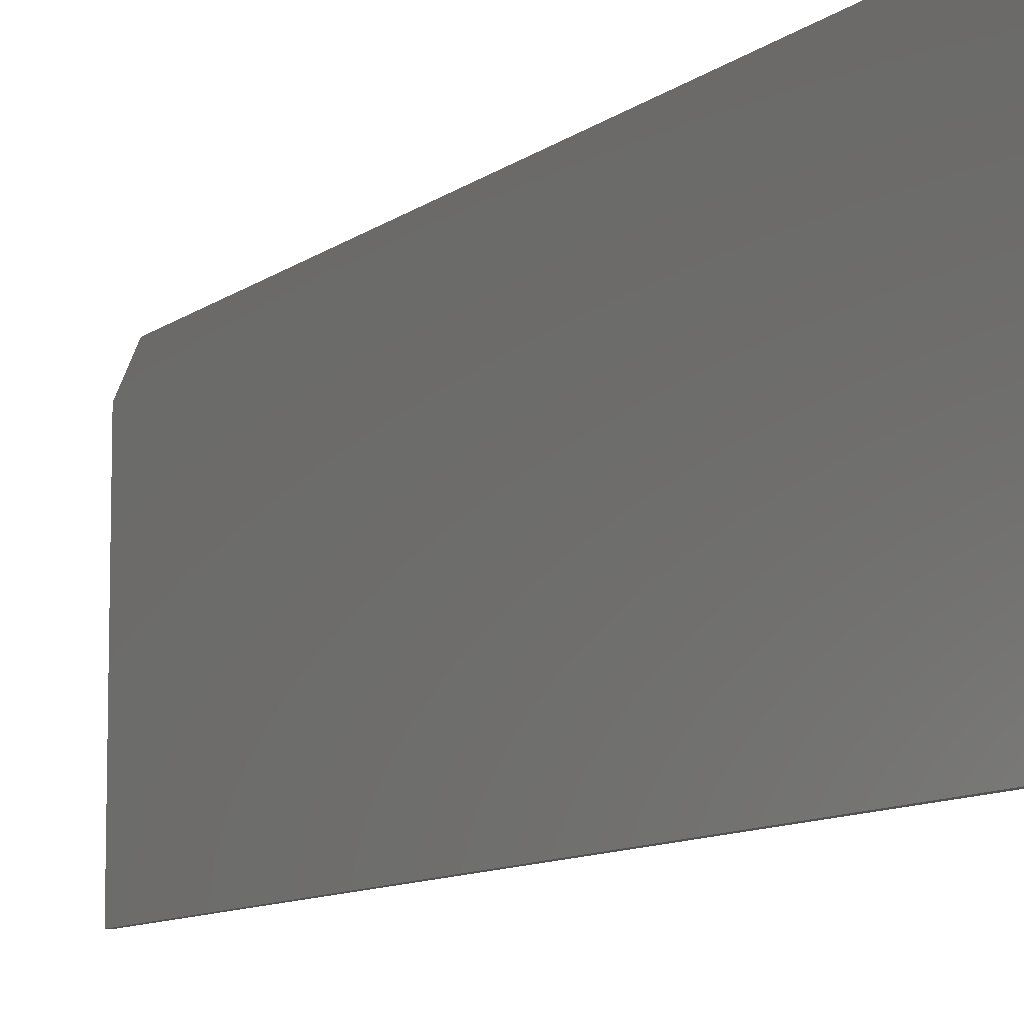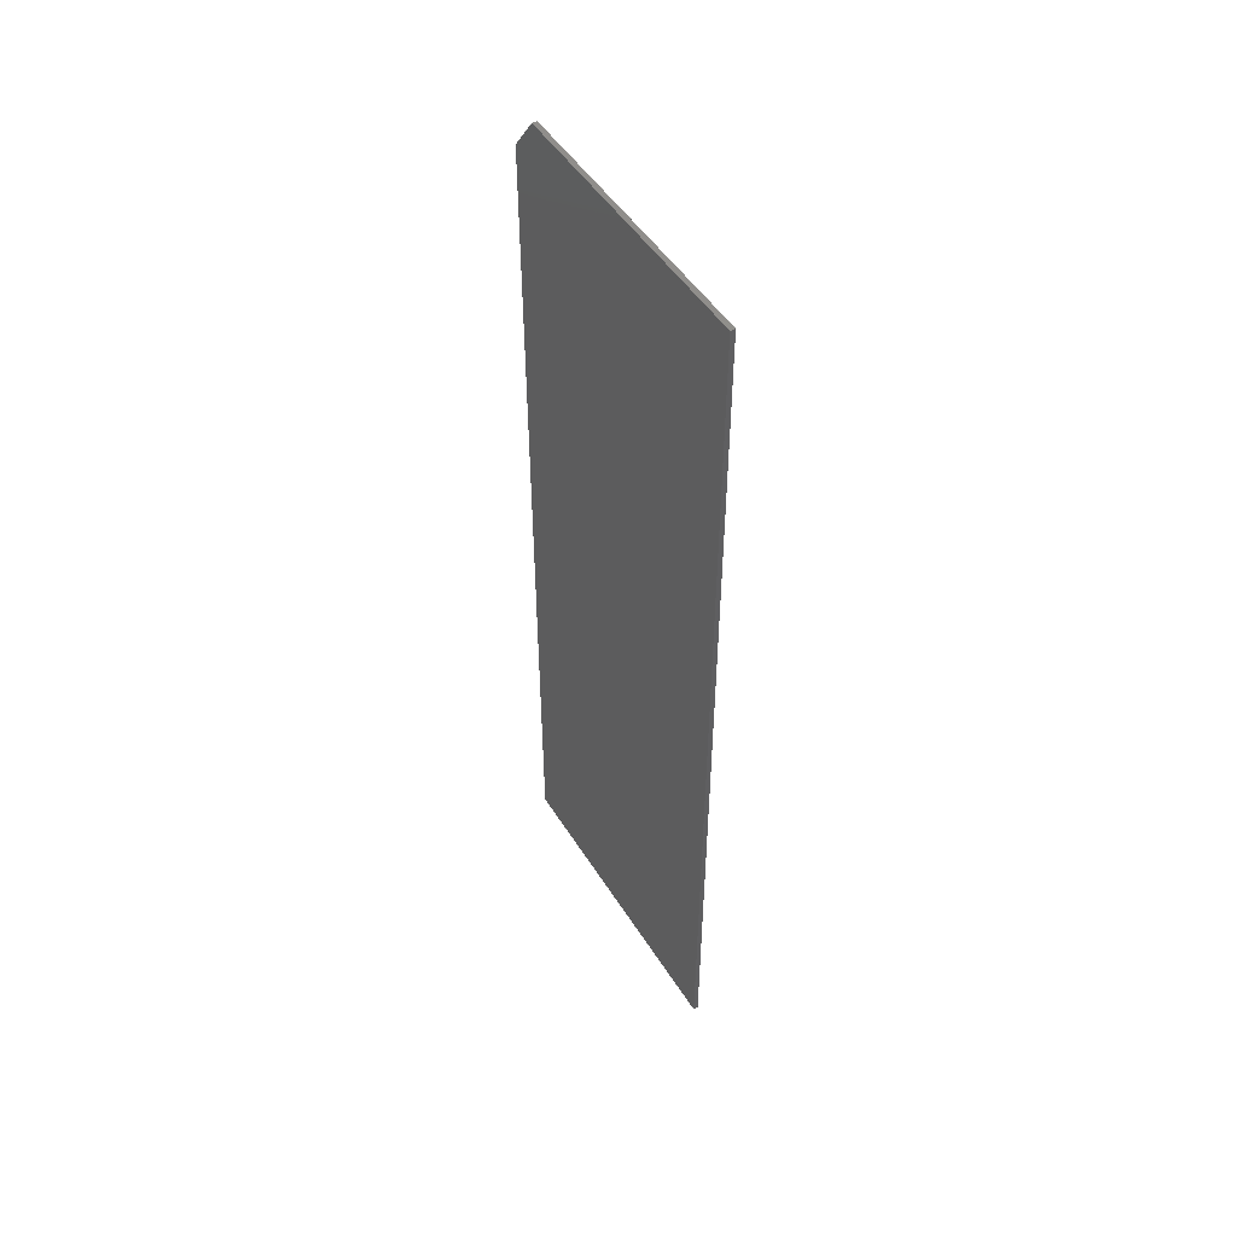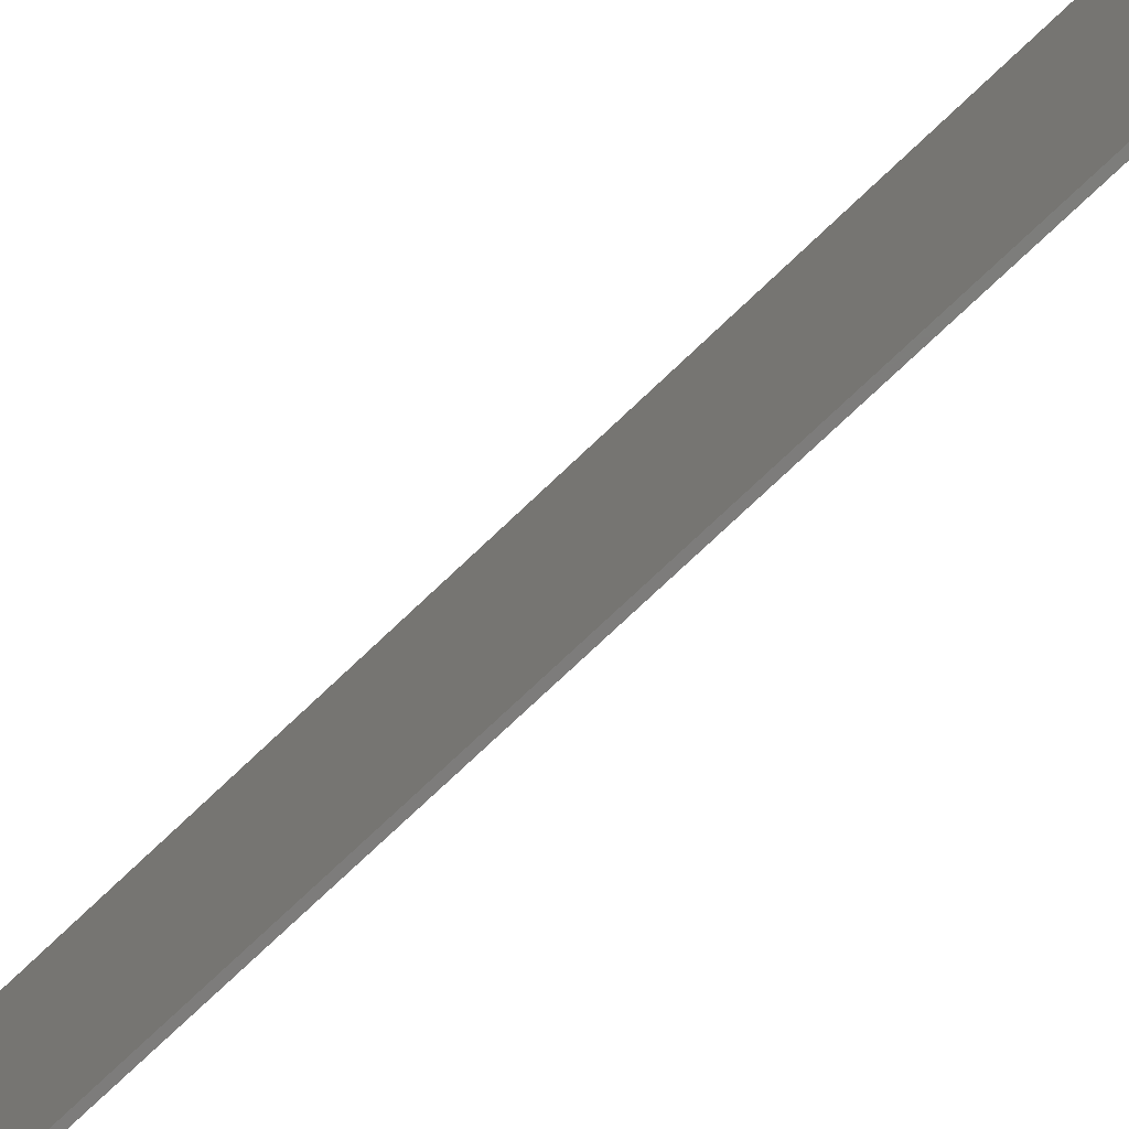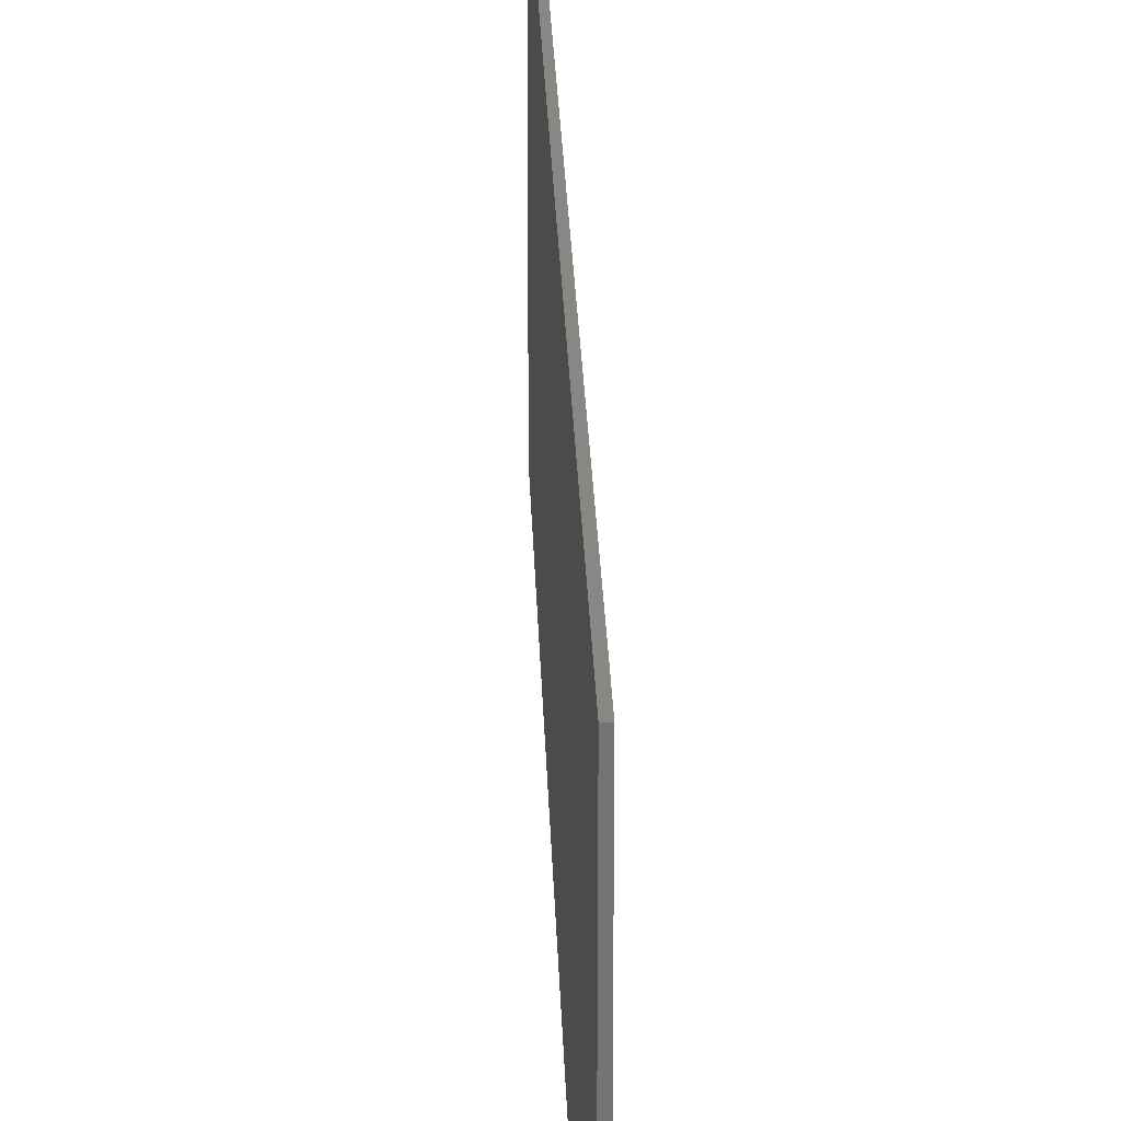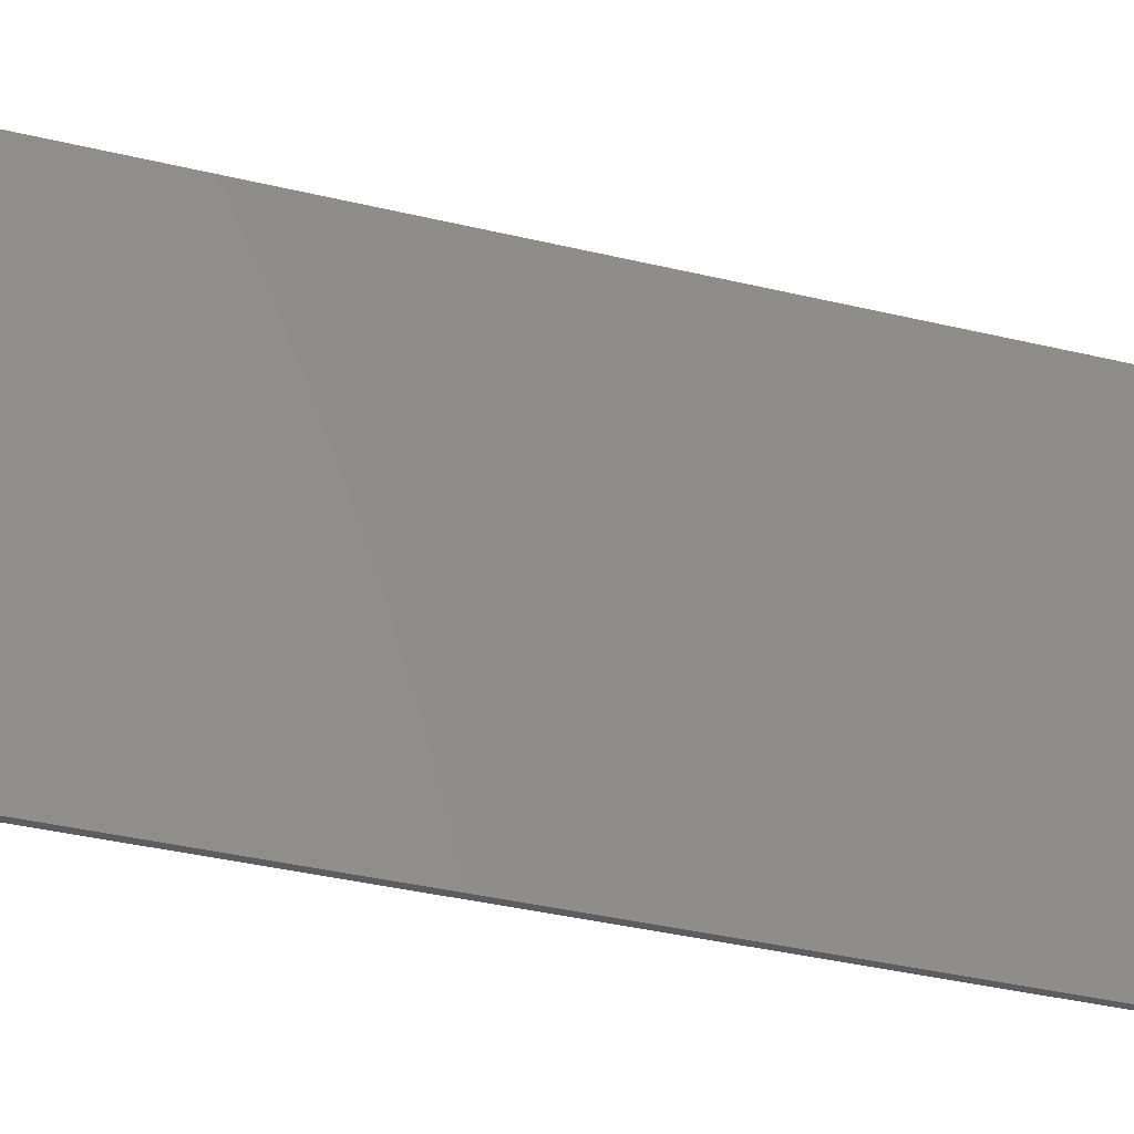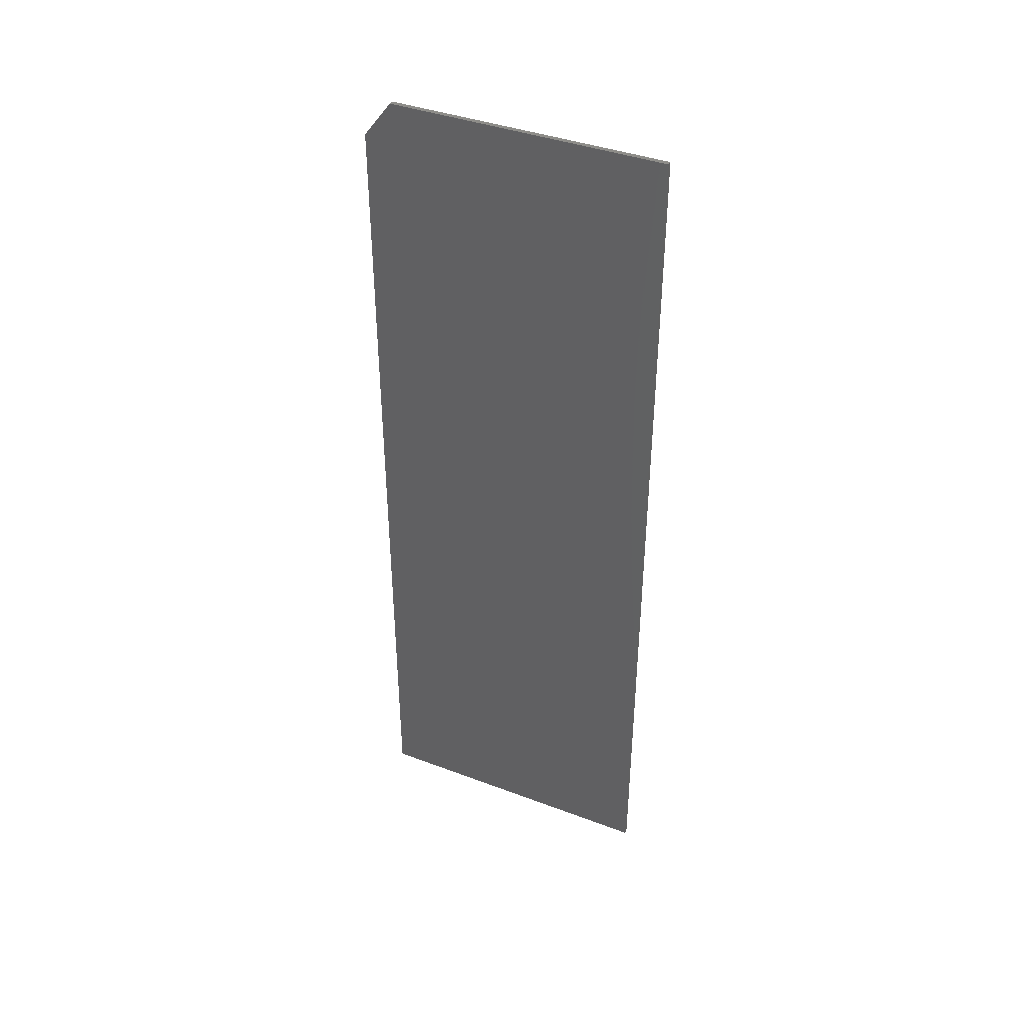
<metadata>
{"format":"stl","ext":"stl","renderer":"f3d","projection":"perspective","resolution":1024,"background":"white","views":[{"elev":-9.3,"azim":152.6,"up":"+Y"},{"elev":49.1,"azim":-30.9,"up":"+Z"},{"elev":-76.1,"azim":-46.6,"up":"+Y"},{"elev":24.3,"azim":178.3,"up":"+Y"},{"elev":-32.6,"azim":70.8,"up":"+Y"},{"elev":39.9,"azim":-65.1,"up":"+Z"}]}
</metadata>
<code>
# stl→obj: 10 verts, 16 faces
v 0.007812 -0.2578 -0.75
v 0.007812 0.2475 -0.75
v 0.007812 -0.2578 0.75
v 0.007812 0.2475 0.6875
v 0.007812 0.2006 0.75
v -1.665e-16 0.2006 0.75
v -1.596e-16 0.2475 0.6875
v -1.665e-16 -0.2578 0.75
v 3.435e-33 0.2475 -0.75
v 0 -0.2578 -0.75
f 1 2 3
f 3 2 4
f 3 4 5
f 6 7 8
f 8 7 9
f 8 9 10
f 5 6 3
f 3 6 8
f 2 9 4
f 4 9 7
f 5 4 6
f 6 4 7
f 3 8 1
f 1 8 10
f 1 10 2
f 2 10 9

</code>
